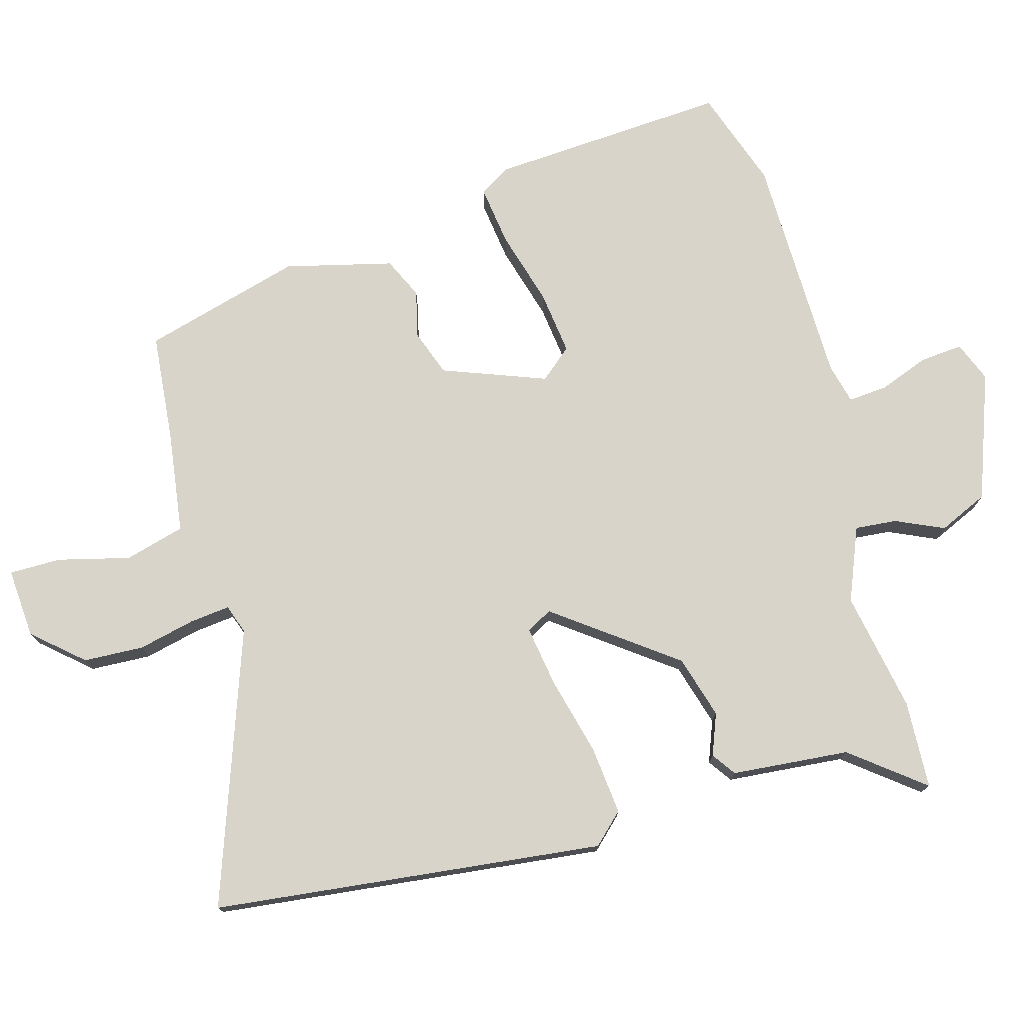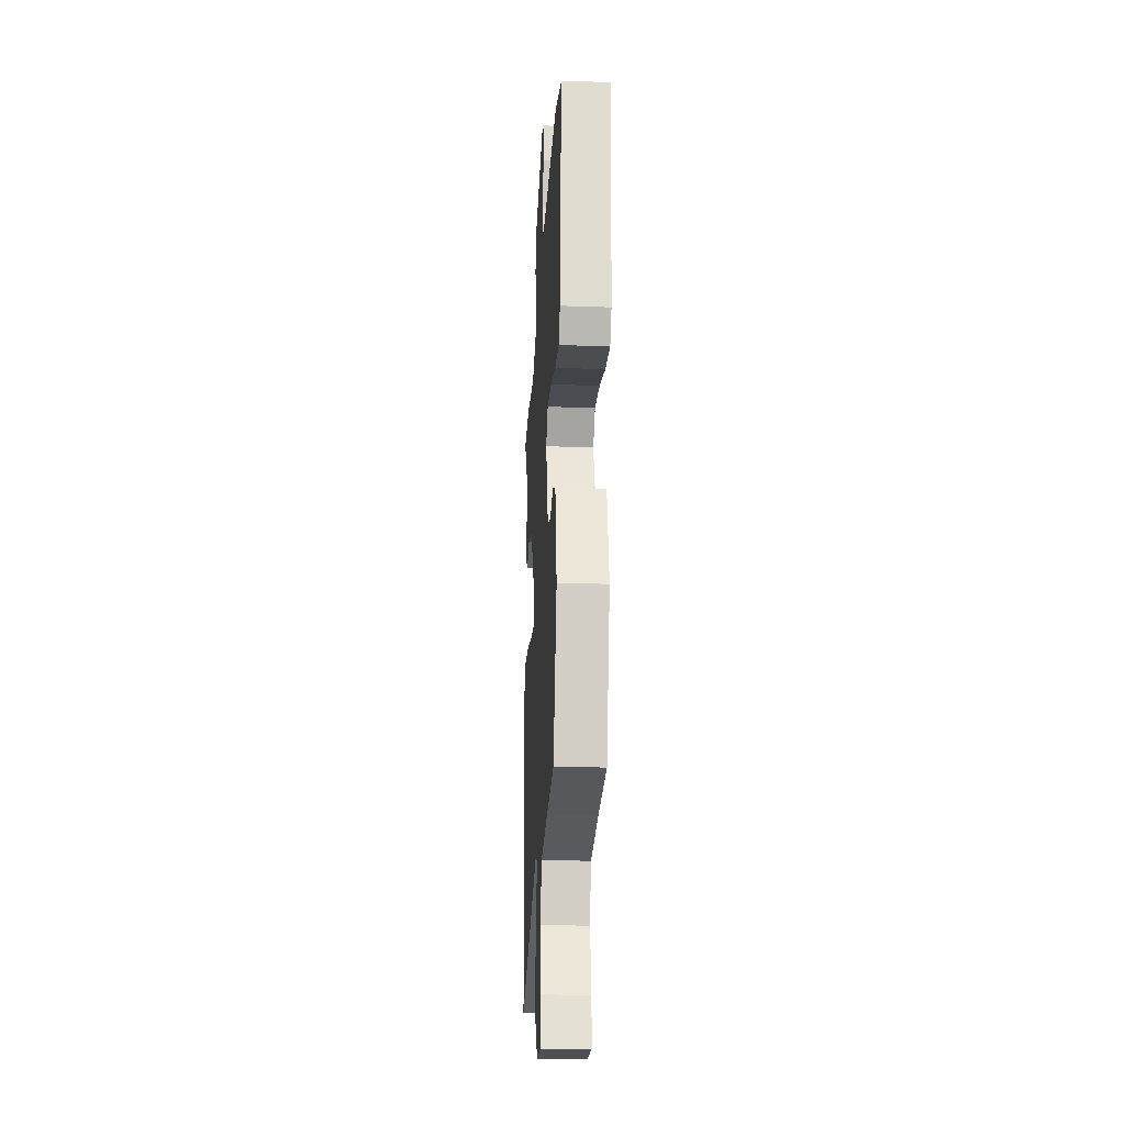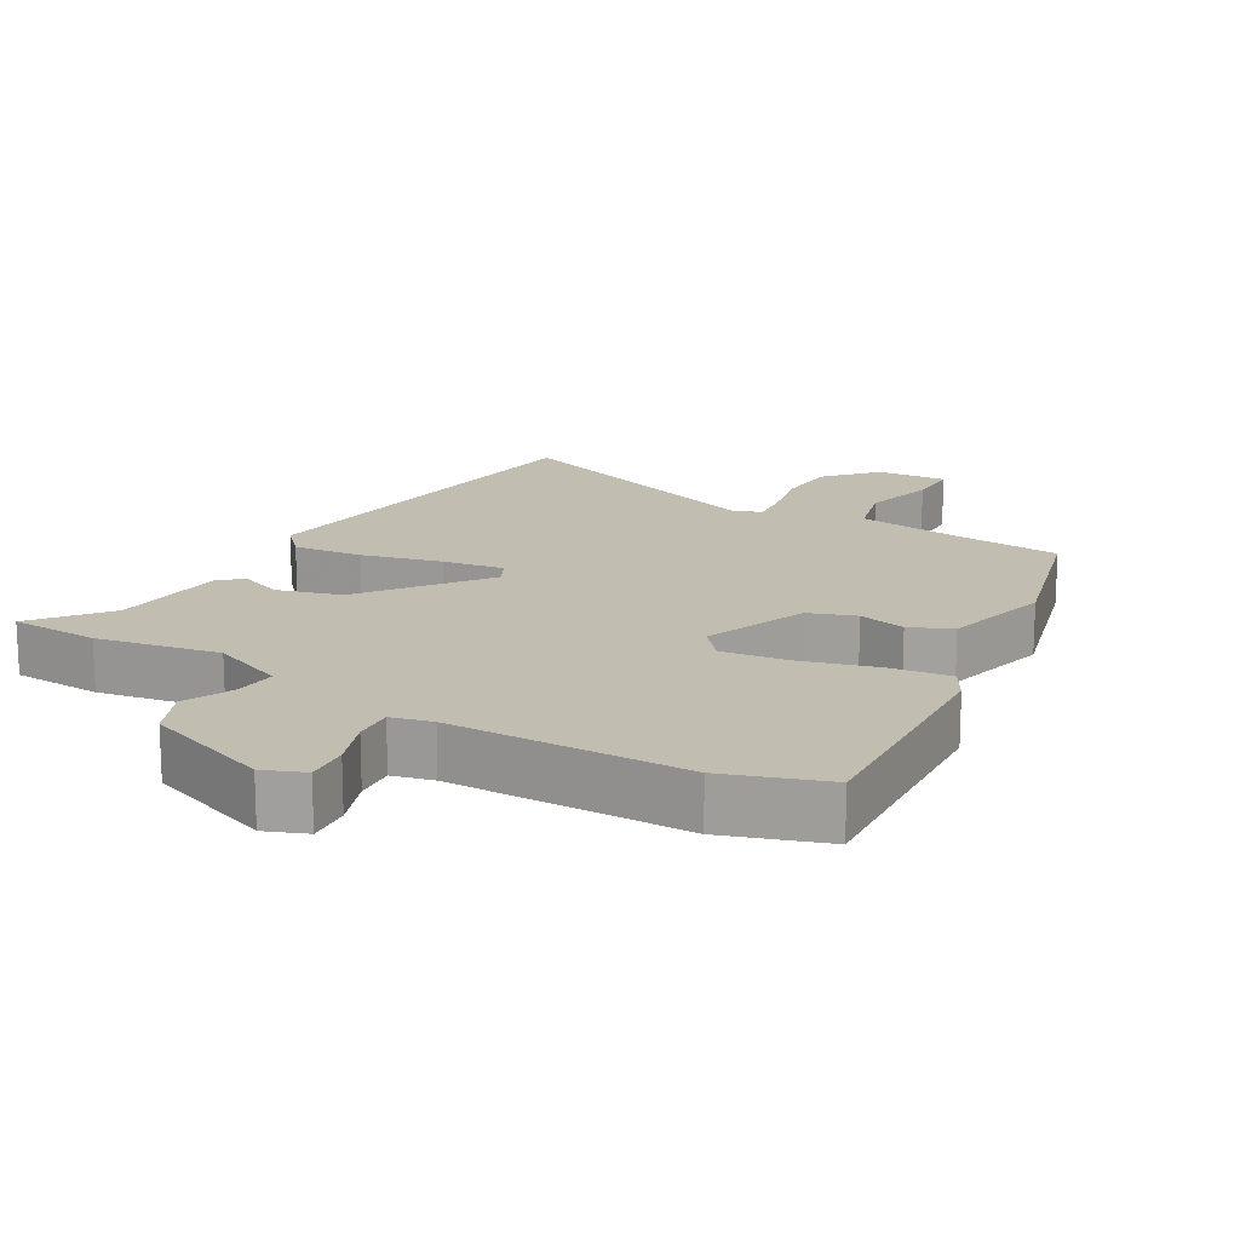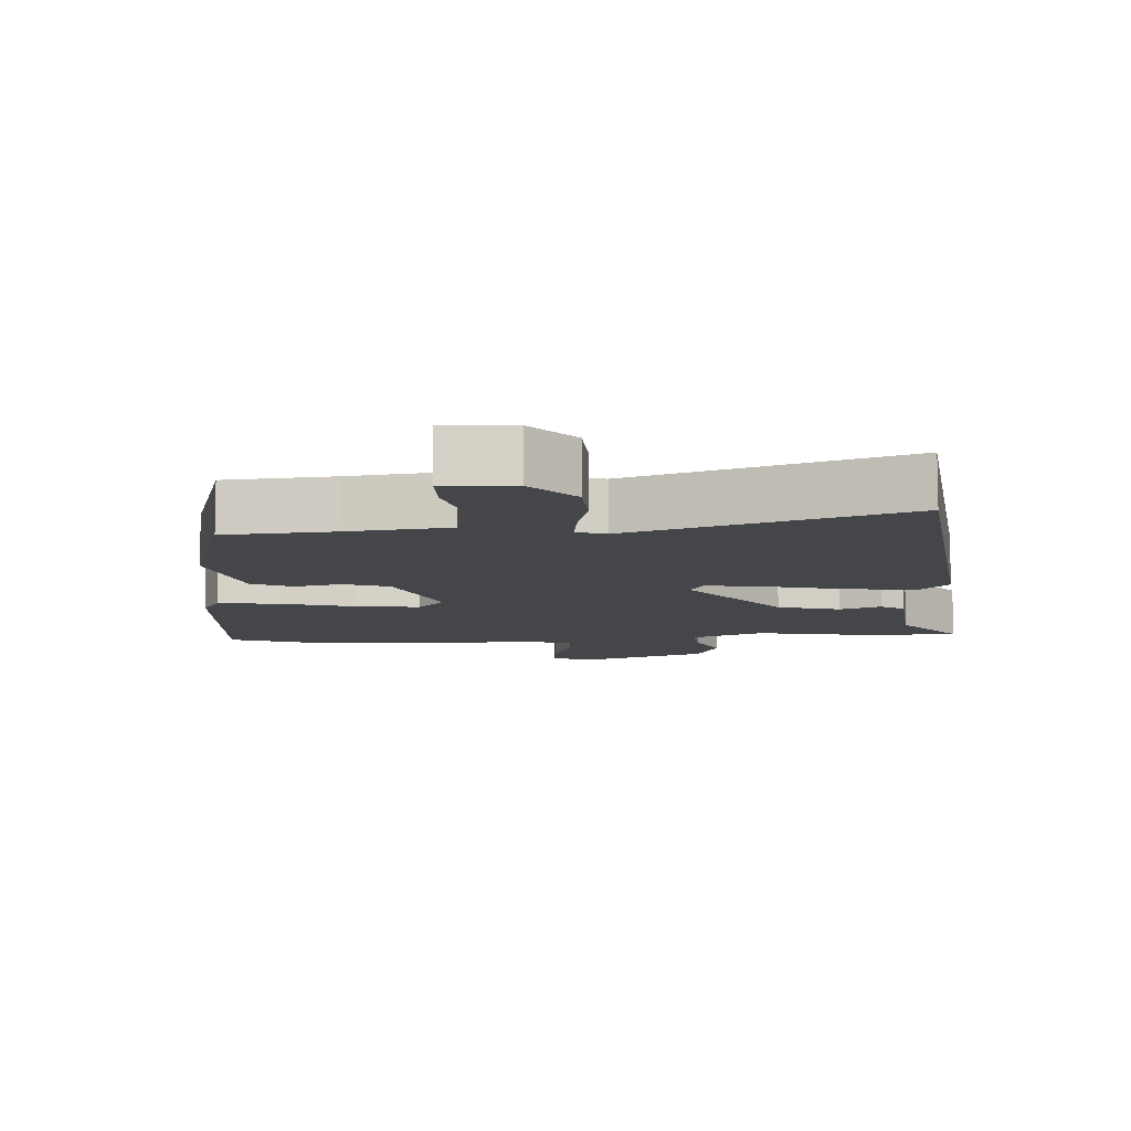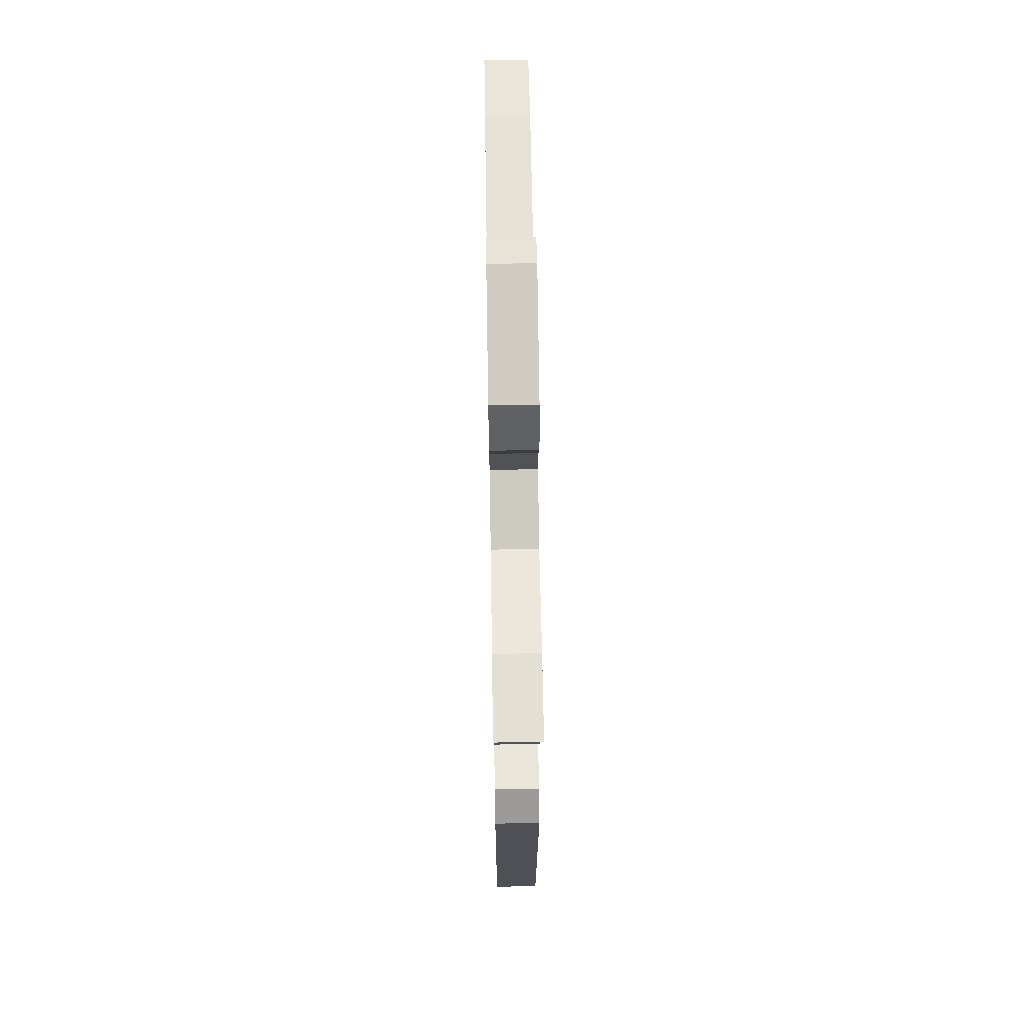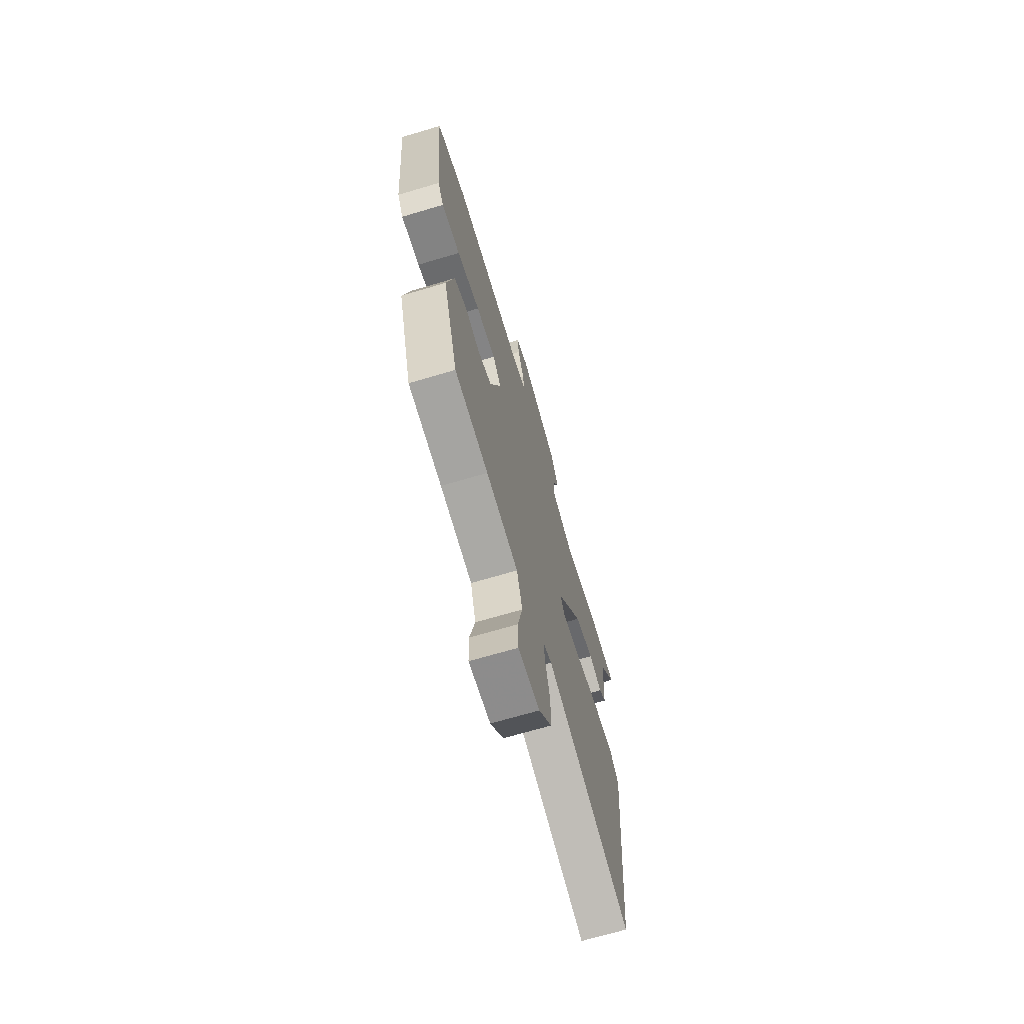
<metadata>
{"format":"obj","ext":"obj","renderer":"f3d","projection":"perspective","resolution":1024,"background":"white","views":[{"elev":75.5,"azim":-104.3,"up":"+Y"},{"elev":-24.8,"azim":86.7,"up":"+Z"},{"elev":16.8,"azim":31.8,"up":"+Y"},{"elev":-9.4,"azim":-175.4,"up":"+Y"},{"elev":65.4,"azim":-90.9,"up":"+Z"},{"elev":-69.5,"azim":106.5,"up":"+Z"}]}
</metadata>
<code>
v 0.43 0.07 0.526
v 0.573 0.07 0.473
v 0.542 0.07 0.126
v 0.514 0.07 0.081
v 0.426 0.07 0.095
v 0.317 0.07 0.129
v 0.224 0.07 0.143
v 0.184 0.07 0.098
v 0.237 0.07 -0.054
v 0.304 0.07 -0.08
v 0.373 0.07 -0.065
v 0.432 0.07 -0.094
v 0.467 0.07 -0.252
v 0.397 0.07 -0.483
v 0.239 0.07 -0.494
v 0.088 0.07 -0.511
v 0.062 0.07 -0.598
v 0.086 0.07 -0.704
v 0.084 0.07 -0.779
v -0.018 0.07 -0.769
v -0.079 0.07 -0.696
v -0.081 0.07 -0.608
v -0.06 0.07 -0.526
v -0.052 0.07 -0.467
v -0.094 0.07 -0.451
v -0.495 0.07 -0.581
v -0.546 0.07 -0.009
v -0.503 0.07 0.034
v -0.403 0.07 0.021
v -0.289 0.07 -0.011
v -0.201 0.07 -0.027
v -0.18 0.07 0.01
v -0.305 0.07 0.187
v -0.396 0.07 0.216
v -0.457 0.07 0.194
v -0.491 0.07 0.219
v -0.502 0.07 0.391
v -0.582 0.07 0.498
v -0.453 0.07 0.501
v -0.278 0.07 0.464
v -0.17 0.07 0.505
v -0.174 0.07 0.566
v -0.204 0.07 0.637
v -0.17 0.07 0.708
v 0.016 0.07 0.771
v 0.074 0.07 0.746
v 0.067 0.07 0.684
v 0.038 0.07 0.612
v 0.032 0.07 0.555
v 0.09 0.07 0.539
v 0.43 0 0.526
v 0.573 0 0.473
v 0.542 0 0.126
v 0.514 0 0.081
v 0.426 0 0.095
v 0.317 0 0.129
v 0.224 0 0.143
v 0.184 0 0.098
v 0.237 0 -0.054
v 0.304 0 -0.08
v 0.373 0 -0.065
v 0.432 0 -0.094
v 0.467 0 -0.252
v 0.397 0 -0.483
v 0.239 0 -0.494
v 0.088 0 -0.511
v 0.062 0 -0.598
v 0.086 0 -0.704
v 0.084 0 -0.779
v -0.018 0 -0.769
v -0.079 0 -0.696
v -0.081 0 -0.608
v -0.06 0 -0.526
v -0.052 0 -0.467
v -0.094 0 -0.451
v -0.495 0 -0.581
v -0.546 0 -0.009
v -0.503 0 0.034
v -0.403 0 0.021
v -0.289 0 -0.011
v -0.201 0 -0.027
v -0.18 0 0.01
v -0.305 0 0.187
v -0.396 0 0.216
v -0.457 0 0.194
v -0.491 0 0.219
v -0.502 0 0.391
v -0.582 0 0.498
v -0.453 0 0.501
v -0.278 0 0.464
v -0.17 0 0.505
v -0.174 0 0.566
v -0.204 0 0.637
v -0.17 0 0.708
v 0.016 0 0.771
v 0.074 0 0.746
v 0.067 0 0.684
v 0.038 0 0.612
v 0.032 0 0.555
v 0.09 0 0.539
f 45 46 47 48
f 45 48 49
f 42 43 44 45
f 41 42 45 49
f 40 41 49 50
f 37 38 39 40
f 34 35 36 37
f 33 34 37 40
f 32 33 40 50
f 27 28 29 30
f 25 26 27 30
f 24 25 30 31
f 20 21 22 23
f 20 23 24
f 17 18 19 20
f 16 17 20 24
f 15 16 24 31
f 10 11 12 13
f 9 10 13 14
f 3 4 5 6
f 3 6 7
f 2 3 7
f 32 50 1 2
f 31 32 2 7
f 9 14 15 31
f 8 9 31
f 7 8 31
f 98 97 96 95
f 99 98 95
f 95 94 93 92
f 99 95 92 91
f 100 99 91 90
f 90 89 88 87
f 87 86 85 84
f 90 87 84 83
f 100 90 83 82
f 80 79 78 77
f 80 77 76 75
f 81 80 75 74
f 73 72 71 70
f 74 73 70
f 70 69 68 67
f 74 70 67 66
f 81 74 66 65
f 63 62 61 60
f 64 63 60 59
f 56 55 54 53
f 57 56 53
f 57 53 52
f 52 51 100 82
f 57 52 82 81
f 81 65 64 59
f 81 59 58
f 81 58 57
f 1 51 52 2
f 2 52 53 3
f 3 53 54 4
f 4 54 55 5
f 5 55 56 6
f 6 56 57 7
f 7 57 58 8
f 8 58 59 9
f 9 59 60 10
f 10 60 61 11
f 11 61 62 12
f 12 62 63 13
f 13 63 64 14
f 14 64 65 15
f 15 65 66 16
f 16 66 67 17
f 17 67 68 18
f 18 68 69 19
f 19 69 70 20
f 20 70 71 21
f 21 71 72 22
f 22 72 73 23
f 23 73 74 24
f 24 74 75 25
f 25 75 76 26
f 26 76 77 27
f 27 77 78 28
f 28 78 79 29
f 29 79 80 30
f 30 80 81 31
f 31 81 82 32
f 32 82 83 33
f 33 83 84 34
f 34 84 85 35
f 35 85 86 36
f 36 86 87 37
f 37 87 88 38
f 38 88 89 39
f 39 89 90 40
f 40 90 91 41
f 41 91 92 42
f 42 92 93 43
f 43 93 94 44
f 44 94 95 45
f 45 95 96 46
f 46 96 97 47
f 47 97 98 48
f 48 98 99 49
f 49 99 100 50
f 50 100 51 1

</code>
